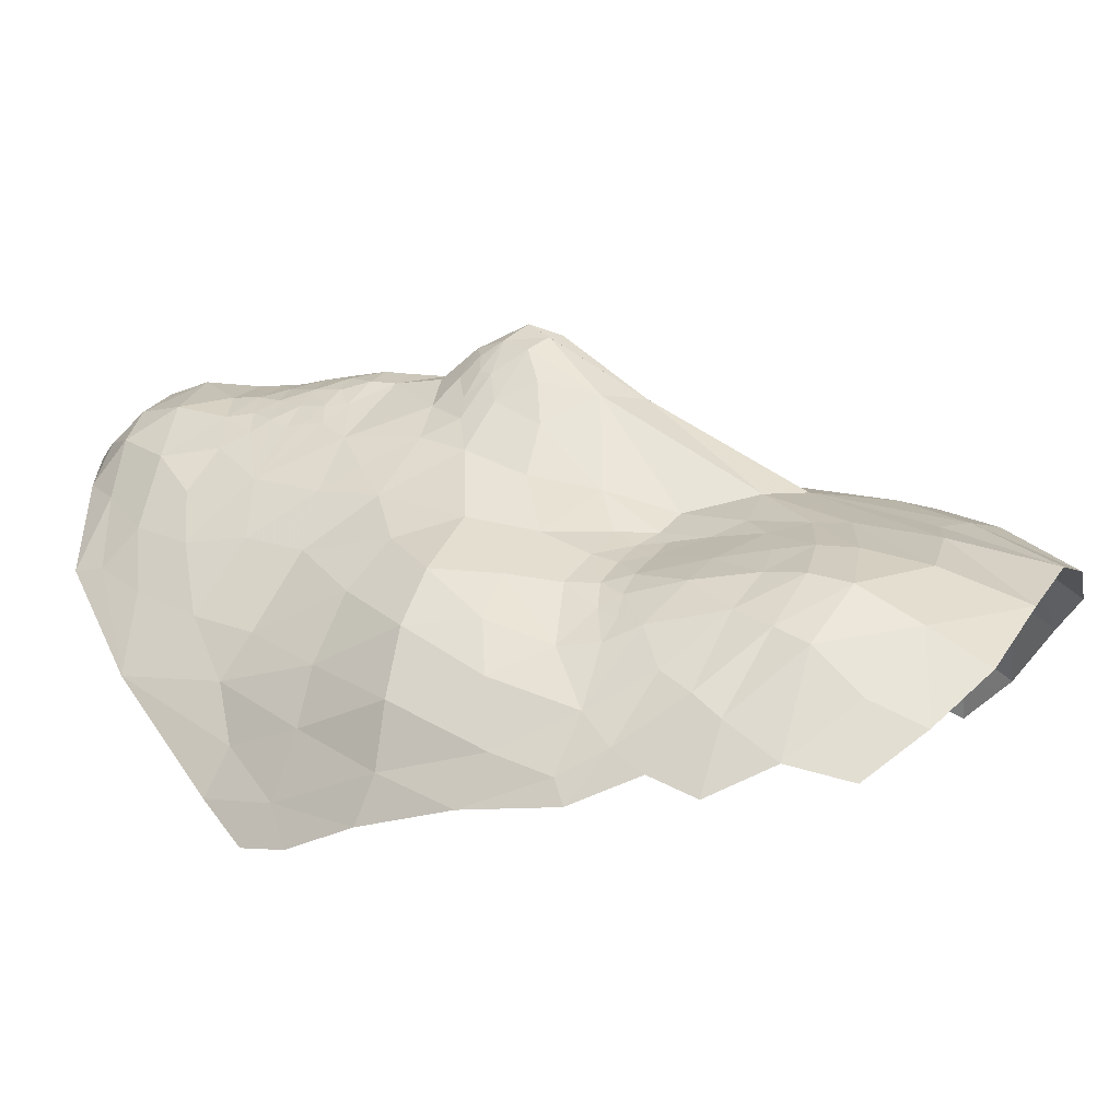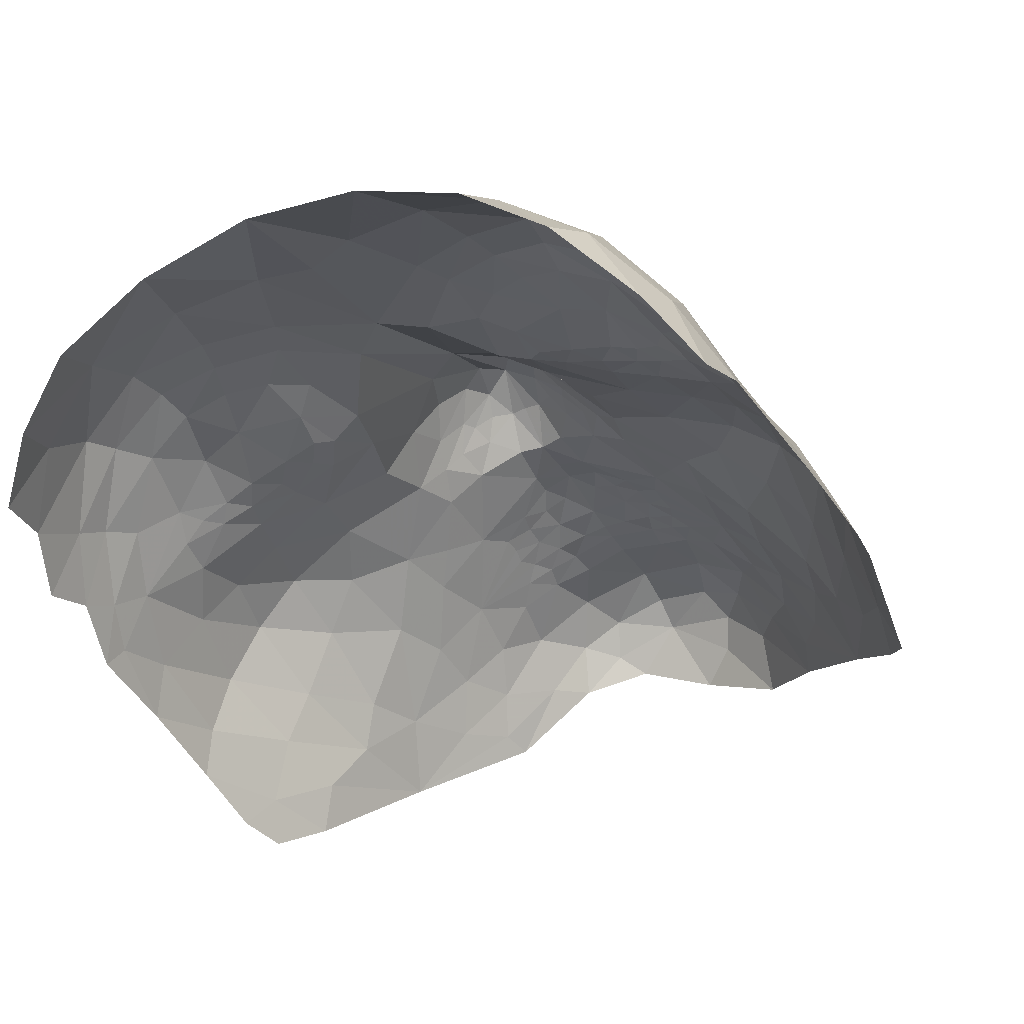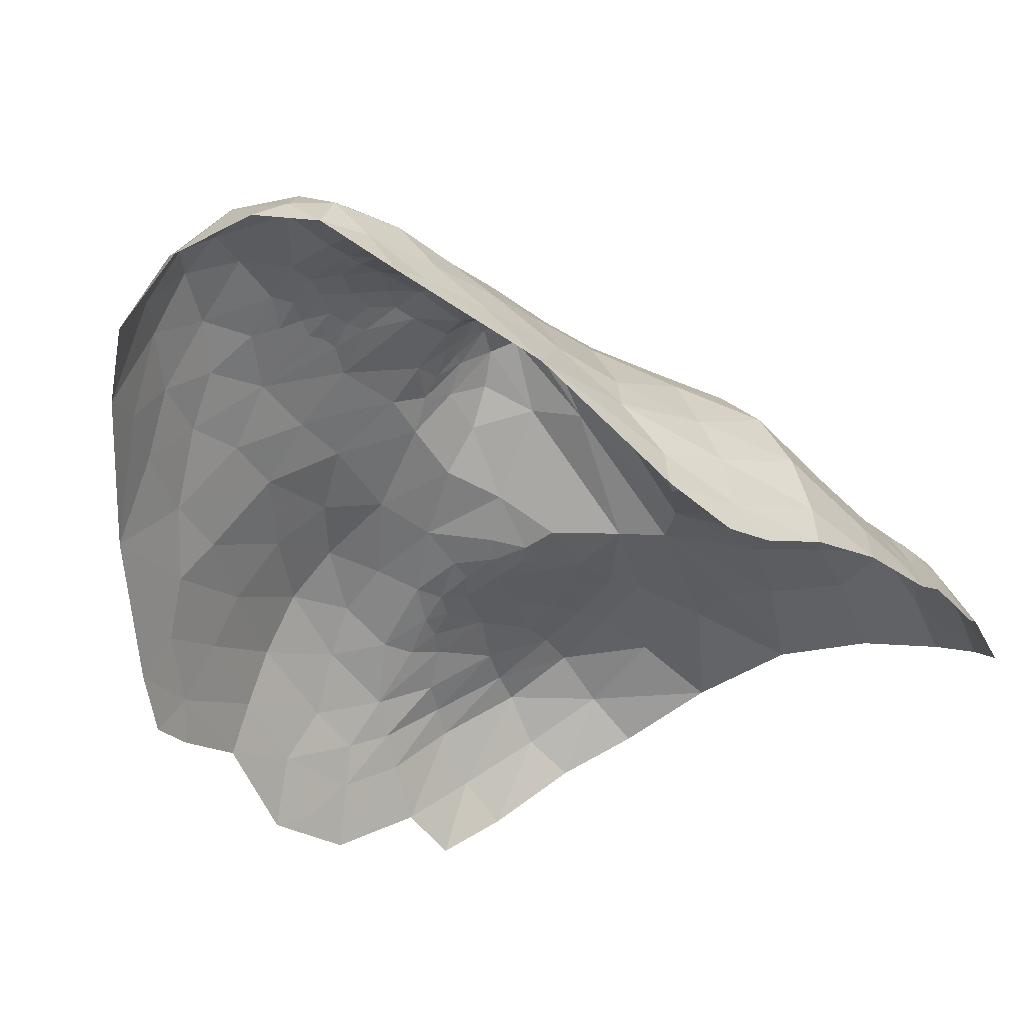
<metadata>
{"format":"obj","ext":"obj","renderer":"f3d","projection":"perspective","resolution":1024,"background":"white","views":[{"elev":6.0,"azim":108.9,"up":"+Z"},{"elev":-38.0,"azim":-153.4,"up":"+Z"},{"elev":-29.5,"azim":37.5,"up":"+Z"}]}
</metadata>
<code>
v -2.054 0.3389 -1.825
v -1.954 -0.1583 -1.577
v -1.908 -0.5742 -1.672
v -1.873 -0.8233 -1.694
v -1.736 -1.091 -1.522
v -0.9 -2.238 -0.6784
v -0.5672 -2.529 -0.53
v -0.1307 -2.61 -0.3154
v -1.374 -1.671 -1.084
v -1.633 -1.007 -1.29
v -1.458 -1.138 -1.037
v -1.263 -1.378 -0.7777
v -1.124 -1.751 -0.7048
v -0.9682 -2.021 -0.6277
v -0.5962 -2.341 -0.2593
v -0.3118 -2.481 -0.1832
v -0.7312 -2.148 -0.2879
v -0.5158 -2.173 -0.025
v -0.3793 -2.348 -0.04495
v 0.003033 -2.38 0.02071
v -0.2881 -2.202 0.08481
v -0.3587 -1.948 0.1093
v 0.0225 -2.009 0.1968
v 0.01395 -2.22 0.1302
v -0.9071 -1.875 -0.4208
v -1.011 -1.558 -0.4647
v -0.8084 -1.66 -0.2463
v -0.6608 -1.883 -0.1008
v -1.808 -0.6999 -1.491
v -1.854 -0.1569 -1.299
v -1.678 -0.6341 -1.174
v -1.53 -0.6261 -0.9143
v -1.34 -1.03 -0.8222
v -1.736 -0.1536 -1.005
v -1.54 -0.1649 -0.7159
v -1.319 -0.5462 -0.6096
v -1.07 -0.901 -0.4639
v -1.097 -0.4202 -0.397
v -0.8345 -0.6146 -0.234
v -0.8036 -0.9492 -0.2211
v -1.005 -1.236 -0.4319
v -0.2146 -1.713 0.1456
v -0.4053 -1.65 0.07088
v -0.223 -1.565 0.1516
v 0.03398 -1.702 0.1798
v -0.3712 -1.52 0.08828
v -0.502 -1.473 0.007311
v -0.4219 -1.396 0.06555
v -0.2587 -1.433 0.1442
v -0.09201 -1.457 0.1837
v 0.04099 -1.56 0.1873
v -0.1705 -1.289 0.1914
v 0.05181 -1.323 0.2193
v 0.04324 -1.463 0.1935
v -0.5997 -1.585 -0.06085
v -0.7588 -1.317 -0.1771
v -0.5147 -0.946 0.003194
v -0.4394 -1.105 0.05401
v -0.4384 -1.207 0.05472
v -0.4593 -1.293 0.03854
v -0.3207 -1.291 0.1236
v -0.3142 -1.161 0.1283
v -0.04655 -1.139 0.2394
v -0.181 -1.133 0.1945
v -0.107 -1.004 0.2306
v 0.06077 -1.003 0.2628
v 0.05392 -1.143 0.2445
v -0.2836 -1.045 0.135
v -0.09042 -0.8721 0.222
v -0.2912 -0.5832 0.1306
v -0.0605 -0.6341 0.2371
v 0.07202 -0.6727 0.2445
v 0.06449 -0.8699 0.2539
v -0.6714 -0.7873 -0.1159
v -0.4923 -0.5538 0.001277
v -0.1729 -0.483 0.2607
v -0.308 -0.4056 0.1727
v -0.1982 -0.3648 0.2984
v -0.1012 -0.4027 0.3611
v -0.003329 -0.4689 0.3862
v -0.4076 -0.3811 0.08649
v -0.5435 -0.2987 -0.04699
v -0.3531 -0.2276 0.1631
v -0.2297 -0.2951 0.2885
v -0.0593 -0.2989 0.4336
v -0.1267 -0.1509 0.3991
v 0.003265 -0.08689 0.4498
v 0.09511 -0.2316 0.5046
v 0.08517 -0.4672 0.3897
v -1.294 -0.1457 -0.5039
v -1.442 0.1872 -0.679
v -1.203 0.1783 -0.5156
v -0.9228 -0.1343 -0.3085
v -0.8595 0.2145 -0.3612
v -1.126 0.4427 -0.5497
v -0.8803 0.4724 -0.4467
v -0.6331 0.495 -0.3613
v -0.4583 0.3632 -0.1978
v -0.5697 0.02645 -0.1509
v -0.383 0.01726 0.07379
v -0.2479 -0.04874 0.2654
v -0.1173 0.2253 0.188
v -0.3449 0.7158 -0.3137
v -0.09324 1.028 -0.2685
v 0.1057 0.3811 0.1466
v 0.1209 1.187 -0.2821
v -1.398 0.7234 -0.7672
v -1.44 0.5281 -0.7792
v -1.638 0.7269 -1.021
v -1.338 0.902 -0.7096
v -1.263 0.7782 -0.665
v -1.223 0.6395 -0.6406
v -1.074 0.5989 -0.5512
v -1.131 0.724 -0.5881
v -0.9883 0.7294 -0.5213
v -0.8832 0.6057 -0.4772
v -0.6842 0.6181 -0.4175
v -0.7733 0.7356 -0.4602
v -0.5916 0.7429 -0.4126
v -0.5117 0.6761 -0.3755
v -0.5487 0.9288 -0.4035
v -0.4029 1.059 -0.3546
v -1.621 0.2695 -0.8915
v -1.797 0.3602 -1.183
v -1.921 0.2529 -1.477
v -1.999 0.5388 -1.718
v -1.888 0.7355 -1.484
v -1.801 0.6634 -1.282
v -1.492 1.022 -0.8576
v -1.711 0.8892 -1.161
v -1.574 1.193 -0.9167
v -1.235 1.267 -0.6267
v -1.772 1.041 -1.297
v -2.016 0.8473 -1.797
v -1.847 1.284 -1.52
v -1.633 1.341 -1.004
v -0.9856 1.324 -0.4976
v -0.8567 1.047 -0.4693
v -1.091 1.008 -0.5444
v -0.9985 1.526 -0.4887
v -0.7076 1.476 -0.4037
v -0.7657 1.296 -0.4262
v -0.5633 1.208 -0.3811
v -0.3916 1.363 -0.3391
v -0.2995 1.525 -0.3434
v -0.6536 1.661 -0.4121
v -0.5786 1.981 -0.4858
v -0.1285 1.91 -0.4264
v -1.017 1.737 -0.5202
v -1.317 1.471 -0.6726
v -1.365 1.654 -0.7218
v -1.023 2.051 -0.683
v 0.1343 1.814 -0.4235
v 0.1478 2.396 -0.5913
v -0.4477 2.399 -0.6752
v -0.9625 2.336 -0.8687
v -1.319 2.149 -1.072
v -1.401 1.9 -0.9272
v -1.684 1.612 -1.23
v -1.82 1.589 -1.646
v -1.642 1.878 -1.404
v 1.94 -0.2821 -1.396
v 1.842 -0.2739 -1.09
v 1.934 0.2385 -1.276
v 2.033 0.6092 -1.472
v 1.99 1.189 -1.412
v 1.583 2.066 -1.133
v 1.818 1.818 -1.337
v 1.638 1.797 -1.008
v 1.601 1.556 -0.7969
v 1.876 1.502 -1.261
v 1.827 1.235 -1.096
v 1.285 1.98 -0.7399
v 1.247 2.273 -0.9188
v 0.7357 2.364 -0.7048
v 0.8462 1.935 -0.5304
v 0.3995 1.886 -0.4486
v 1.547 1.38 -0.7365
v 1.774 1.089 -1.002
v 1.461 1.177 -0.6816
v 1.696 0.922 -0.9237
v 1.241 1.453 -0.5376
v 0.9048 1.606 -0.4555
v 1.267 1.667 -0.5725
v 0.9455 1.419 -0.4454
v 0.6261 1.325 -0.3762
v 0.3153 1.011 -0.2788
v 0.5444 1.49 -0.3788
v 0.6158 1.018 -0.3777
v 1.294 0.9334 -0.5821
v 1.527 0.7973 -0.7563
v 0.7487 0.8782 -0.446
v 0.7843 1.155 -0.4161
v 0.9949 1.235 -0.4666
v 1.067 0.98 -0.5084
v 1.218 1.248 -0.5436
v 1.902 0.7739 -1.233
v 1.957 0.9417 -1.327
v 1.975 0.5464 -1.359
v 1.817 0.6174 -1.097
v 2.031 0.1212 -1.516
v 2.005 -0.3559 -1.628
v 0.8029 0.4367 -0.4299
v 0.629 0.3191 -0.2538
v 0.6894 0.6218 -0.4392
v 1.604 0.427 -0.8546
v 1.294 0.3601 -0.6136
v 1.404 0.5536 -0.7065
v 1.763 0.158 -0.9769
v 1.669 -0.2698 -0.7863
v 1.596 0.08623 -0.75
v 1.361 0.09637 -0.5758
v 0.5227 0.6736 -0.363
v 0.7739 0.688 -0.4738
v 0.9569 0.6718 -0.5212
v 1.178 0.6524 -0.5787
v 1.059 0.5384 -0.5411
v 1.334 0.6456 -0.652
v 1.465 0.6623 -0.74
v 0.856 0.5582 -0.4849
v 1.048 0.4059 -0.5106
v 1.254 0.517 -0.6138
v 1.581 0.6284 -0.8357
v 1.732 -0.7431 -1.261
v 0.7324 -0.01635 -0.1855
v 0.5608 -0.009538 0.04488
v 0.1909 -0.09267 0.4442
v 0.3114 -0.159 0.3889
v 0.323 0.2141 0.1736
v 0.4358 -0.06613 0.246
v 0.4034 -0.3126 0.2737
v 0.521 -0.2531 0.1453
v 0.6918 -0.3406 -0.07598
v 1.066 -0.1971 -0.3563
v 0.9464 -0.6739 -0.2807
v 1.217 -0.4993 -0.4523
v 0.6262 -0.5911 -0.02622
v 1.02 0.1519 -0.4179
v 1.438 -0.2368 -0.5566
v 1.418 -0.6358 -0.6761
v 0.1668 -0.4729 0.3839
v 0.237 -0.3063 0.4292
v 0.2022 -0.6465 0.2339
v 0.3667 -0.384 0.2851
v 0.269 -0.4153 0.3542
v 0.467 -0.4296 0.1572
v 0.4336 -0.6044 0.1148
v 0.5648 -0.4097 0.06425
v 0.3309 -0.5015 0.2512
v 0.6188 -0.9867 -0.03475
v 0.7784 -0.8371 -0.1589
v 0.8921 -1.007 -0.2751
v 0.2207 -1.014 0.2203
v 0.2159 -0.8816 0.2117
v 0.3865 -1.069 0.1144
v 0.2671 -1.302 0.1765
v 0.2841 -1.15 0.1796
v 0.4086 -1.182 0.1062
v 0.526 -1.237 0.02455
v 0.531 -1.137 0.02495
v 0.1535 -1.147 0.2328
v 0.341 -1.454 0.1252
v 0.4081 -1.315 0.1012
v 0.5399 -1.327 0.007815
v 0.4966 -1.428 0.03969
v 0.8544 -1.714 -0.2957
v 0.6586 -1.63 -0.09668
v 0.8255 -1.369 -0.2273
v 0.5717 -1.509 -0.02509
v 1.064 -1.302 -0.4888
v 1.052 -1.625 -0.5216
v 0.7008 -1.93 -0.1391
v 0.405 -1.982 0.08762
v 0.4686 -1.685 0.04567
v 0.2962 -1.585 0.1364
v 0.1778 -1.466 0.1755
v 0.4431 -1.55 0.06435
v 0.2782 -1.735 0.1319
v 1.309 -1.457 -0.8361
v 1.164 -1.824 -0.7551
v 1.502 -1.232 -1.106
v 1.4 -1.117 -0.8878
v 1.652 -1.113 -1.374
v 1.151 -0.9712 -0.5274
v 1.603 -0.7223 -0.9917
v 1.843 -0.8207 -1.582
v 1.954 -0.7101 -1.762
v 1.89 -0.9546 -1.783
v 1.739 -1.207 -1.606
v 0.7345 -2.189 -0.3456
v 0.5288 -2.213 -0.07622
v 1.014 -2.092 -0.6642
v 0.9382 -1.935 -0.4718
v 0.9733 -2.261 -0.6885
v 0.366 -2.372 -0.1029
v 0.2487 -2.492 -0.1871
v 0.3043 -2.228 0.05515
v 0.5864 -2.371 -0.3015
v 1.436 -1.771 -1.116
f 5 9 10
f 10 9 11
f 11 9 12
f 12 9 13
f 13 9 14
f 14 9 6
f 16 15 7
f 7 15 6
f 6 15 17
f 17 15 18
f 18 15 19
f 19 15 16
f 16 8 20
f 20 21 19
f 19 21 18
f 18 21 22
f 22 21 23
f 23 21 24
f 24 21 20
f 8 16 7
f 16 20 19
f 6 17 14
f 14 25 13
f 13 25 26
f 26 25 27
f 27 25 28
f 28 25 17
f 17 25 14
f 22 28 18
f 17 18 28
f 10 29 5
f 5 29 4
f 4 29 3
f 3 29 2
f 2 29 30
f 30 29 31
f 31 29 10
f 33 32 11
f 11 32 31
f 31 32 34
f 34 32 35
f 35 32 36
f 36 32 33
f 36 37 38
f 38 37 39
f 39 37 40
f 40 37 41
f 41 37 12
f 12 37 33
f 33 37 36
f 11 31 10
f 12 33 11
f 26 12 13
f 12 26 41
f 23 42 22
f 22 42 43
f 43 42 44
f 44 42 45
f 45 42 23
f 43 46 47
f 47 46 48
f 48 46 49
f 49 46 44
f 44 46 43
f 51 50 44
f 44 50 49
f 49 50 52
f 52 50 53
f 53 50 54
f 54 50 51
f 51 44 45
f 47 55 43
f 43 55 28
f 28 55 27
f 22 43 28
f 27 56 26
f 26 56 41
f 41 56 40
f 40 56 57
f 57 56 58
f 58 56 59
f 59 56 60
f 60 56 48
f 48 56 47
f 47 56 55
f 55 56 27
f 49 61 48
f 48 61 60
f 60 61 59
f 59 61 62
f 62 61 52
f 52 61 49
f 53 63 52
f 52 63 64
f 64 63 65
f 65 63 66
f 66 63 67
f 67 63 53
f 65 68 64
f 64 68 62
f 62 68 58
f 58 68 57
f 62 58 59
f 64 62 52
f 65 69 68
f 68 69 57
f 57 69 70
f 70 69 71
f 71 69 72
f 72 69 73
f 73 69 66
f 66 69 65
f 75 74 57
f 57 74 40
f 40 74 39
f 39 74 75
f 75 57 70
f 77 76 78
f 78 76 79
f 79 76 80
f 80 76 71
f 71 76 70
f 70 81 75
f 75 81 82
f 82 81 83
f 83 81 84
f 84 81 77
f 77 81 70
f 77 78 84
f 80 85 79
f 79 85 78
f 78 85 84
f 84 85 86
f 86 85 87
f 87 85 88
f 71 72 80
f 89 80 72
f 88 85 80
f 88 80 89
f 38 90 36
f 36 90 35
f 35 90 91
f 91 90 92
f 92 90 93
f 93 90 38
f 93 94 92
f 92 94 95
f 95 94 96
f 96 94 97
f 97 94 98
f 98 94 99
f 99 94 93
f 75 82 39
f 38 39 93
f 82 93 39
f 99 93 82
f 99 82 100
f 83 100 82
f 86 101 83
f 83 101 100
f 86 83 84
f 86 102 101
f 101 102 100
f 100 102 98
f 98 102 103
f 103 102 104
f 104 102 105
f 105 102 87
f 87 102 86
f 87 88 105
f 100 98 99
f 31 34 30
f 106 104 105
f 108 107 109
f 109 107 110
f 110 107 111
f 111 107 112
f 112 107 108
f 95 113 112
f 112 113 114
f 114 113 115
f 115 113 116
f 116 113 96
f 96 113 95
f 97 117 96
f 96 117 116
f 116 117 118
f 119 117 120
f 120 117 97
f 111 112 114
f 115 116 118
f 119 120 121
f 103 121 120
f 103 120 98
f 122 103 104
f 122 121 103
f 95 108 92
f 91 92 108
f 108 123 91
f 91 123 35
f 35 123 34
f 34 123 124
f 124 123 109
f 109 123 108
f 95 112 108
f 98 120 97
f 30 125 2
f 2 125 1
f 1 125 126
f 126 125 127
f 127 125 128
f 128 125 124
f 124 125 30
f 109 128 124
f 110 129 109
f 109 129 130
f 130 129 131
f 131 129 132
f 132 129 110
f 109 130 128
f 127 128 130
f 130 133 127
f 127 133 134
f 134 133 135
f 135 133 136
f 136 133 131
f 131 133 130
f 138 137 139
f 139 137 132
f 132 137 140
f 140 137 141
f 141 137 142
f 142 137 138
f 121 143 138
f 138 143 142
f 142 143 141
f 141 143 144
f 144 143 122
f 122 143 121
f 132 110 139
f 104 144 122
f 104 145 144
f 144 145 146
f 146 145 147
f 147 145 148
f 148 145 106
f 106 145 104
f 144 146 141
f 140 141 146
f 146 149 140
f 140 149 150
f 150 149 151
f 151 149 152
f 152 149 147
f 147 149 146
f 140 150 132
f 150 131 132
f 131 150 136
f 136 150 151
f 106 153 148
f 154 148 153
f 155 148 154
f 148 155 147
f 152 147 155
f 152 155 156
f 152 156 157
f 152 157 158
f 152 158 151
f 151 159 136
f 136 159 135
f 135 159 160
f 160 159 161
f 161 159 158
f 158 159 151
f 161 158 157
f 127 134 126
f 1 126 134
f 34 124 30
f 163 162 164
f 168 167 169
f 169 170 171
f 168 169 171
f 172 166 171
f 170 172 171
f 173 170 169
f 173 169 167
f 173 167 174
f 173 174 175
f 173 175 176
f 177 176 175
f 175 154 177
f 154 153 177
f 106 177 153
f 172 170 178
f 179 172 178
f 178 180 179
f 181 179 180
f 182 180 178
f 176 183 184
f 173 176 184
f 170 173 184
f 178 170 184
f 182 178 184
f 183 182 184
f 182 183 185
f 186 185 183
f 106 187 188
f 177 106 188
f 176 177 188
f 183 176 188
f 186 183 188
f 187 186 188
f 187 189 186
f 180 190 191
f 189 192 193
f 186 189 193
f 185 186 193
f 194 185 193
f 195 194 193
f 192 195 193
f 194 195 196
f 185 194 196
f 182 185 196
f 180 182 196
f 190 180 196
f 195 190 196
f 179 197 198
f 172 179 198
f 166 172 198
f 197 165 198
f 165 197 199
f 200 199 197
f 180 191 181
f 197 179 181
f 200 197 181
f 191 200 181
f 200 164 199
f 164 162 201
f 199 164 201
f 165 199 201
f 162 202 201
f 204 203 205
f 207 206 208
f 200 206 209
f 164 200 209
f 163 164 209
f 210 163 209
f 211 210 209
f 206 211 209
f 211 206 212
f 207 212 206
f 189 213 192
f 189 187 213
f 213 204 205
f 214 192 205
f 216 215 217
f 219 218 208
f 205 203 220
f 214 205 220
f 215 214 220
f 217 215 220
f 221 217 220
f 203 221 220
f 221 207 222
f 217 221 222
f 216 217 222
f 218 216 222
f 208 218 222
f 207 208 222
f 208 206 223
f 219 208 223
f 191 219 223
f 200 191 223
f 206 200 223
f 106 105 187
f 224 162 163
f 226 225 204
f 227 105 88
f 227 228 229
f 105 227 229
f 187 105 229
f 213 187 229
f 204 213 229
f 226 204 229
f 230 226 229
f 228 230 229
f 228 231 232
f 232 226 230
f 228 232 230
f 232 233 226
f 225 226 233
f 225 233 234
f 233 235 234
f 236 234 235
f 237 235 233
f 225 234 238
f 204 225 238
f 203 204 238
f 221 203 238
f 207 221 238
f 212 207 238
f 234 212 238
f 234 236 239
f 212 234 239
f 211 212 239
f 210 211 239
f 240 210 239
f 236 240 239
f 88 89 241
f 88 241 242
f 89 72 241
f 243 241 72
f 227 88 242
f 228 227 242
f 231 228 242
f 244 231 242
f 245 244 242
f 241 245 242
f 246 231 244
f 246 247 248
f 231 246 248
f 232 231 248
f 233 232 248
f 237 233 248
f 247 237 248
f 243 247 249
f 241 243 249
f 245 241 249
f 244 245 249
f 246 244 249
f 247 246 249
f 237 247 250
f 235 237 251
f 252 235 251
f 250 252 251
f 237 250 251
f 66 253 254
f 73 66 254
f 72 73 254
f 243 72 254
f 247 243 254
f 250 247 254
f 255 250 254
f 253 255 254
f 257 256 258
f 258 259 260
f 260 250 255
f 258 260 255
f 257 258 255
f 253 257 255
f 67 53 261
f 66 67 261
f 253 66 261
f 257 253 261
f 256 257 261
f 53 256 261
f 256 262 263
f 258 256 263
f 259 258 263
f 264 259 263
f 265 264 263
f 262 265 263
f 267 266 268
f 269 267 268
f 265 269 268
f 264 265 268
f 259 264 268
f 260 259 268
f 250 260 268
f 252 250 268
f 270 252 268
f 271 270 268
f 266 271 268
f 273 272 274
f 272 266 267
f 274 272 267
f 269 274 267
f 51 45 275
f 54 51 276
f 53 54 276
f 256 53 276
f 262 256 276
f 275 262 276
f 51 275 276
f 275 274 277
f 262 275 277
f 265 262 277
f 269 265 277
f 274 269 277
f 45 23 278
f 275 45 278
f 274 275 278
f 273 274 278
f 23 273 278
f 279 270 271
f 271 280 279
f 279 281 282
f 281 283 224
f 282 240 284
f 279 282 284
f 270 279 284
f 252 270 284
f 235 252 284
f 236 235 284
f 240 236 284
f 240 282 285
f 210 240 285
f 163 210 285
f 224 163 285
f 281 224 285
f 282 281 285
f 224 283 286
f 162 224 286
f 202 162 286
f 287 202 286
f 288 287 286
f 289 288 286
f 283 289 286
f 290 272 291
f 273 291 272
f 290 292 293
f 272 290 293
f 266 272 293
f 271 266 293
f 280 271 293
f 292 280 293
f 294 292 290
f 296 295 20
f 24 20 297
f 23 24 297
f 273 23 297
f 291 273 297
f 295 291 297
f 20 295 297
f 296 20 8
f 295 296 298
f 291 295 298
f 290 291 298
f 294 290 298
f 292 294 299
f 280 292 299
f 279 280 299
f 281 279 299
f 283 281 299
f 289 283 299
f 139 110 111
f 139 111 114
f 139 114 115
f 139 115 138
f 138 118 121
f 121 118 119
f 192 214 215
f 216 195 215
f 190 195 216
f 190 216 218
f 191 190 218
f 205 192 213
f 219 191 218
f 138 115 118
f 119 118 117
f 192 215 195
f 77 70 76

</code>
